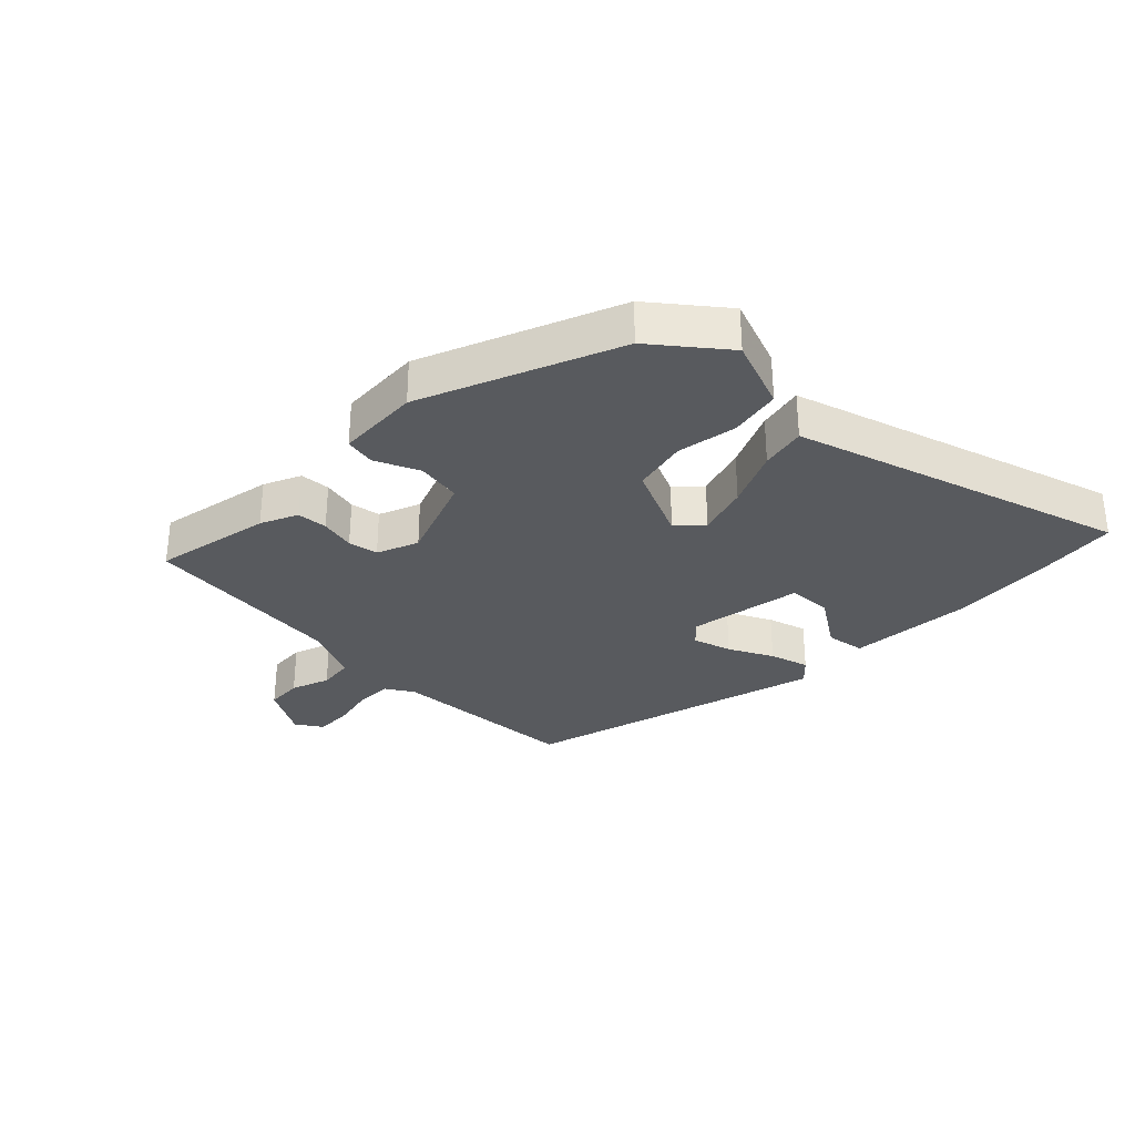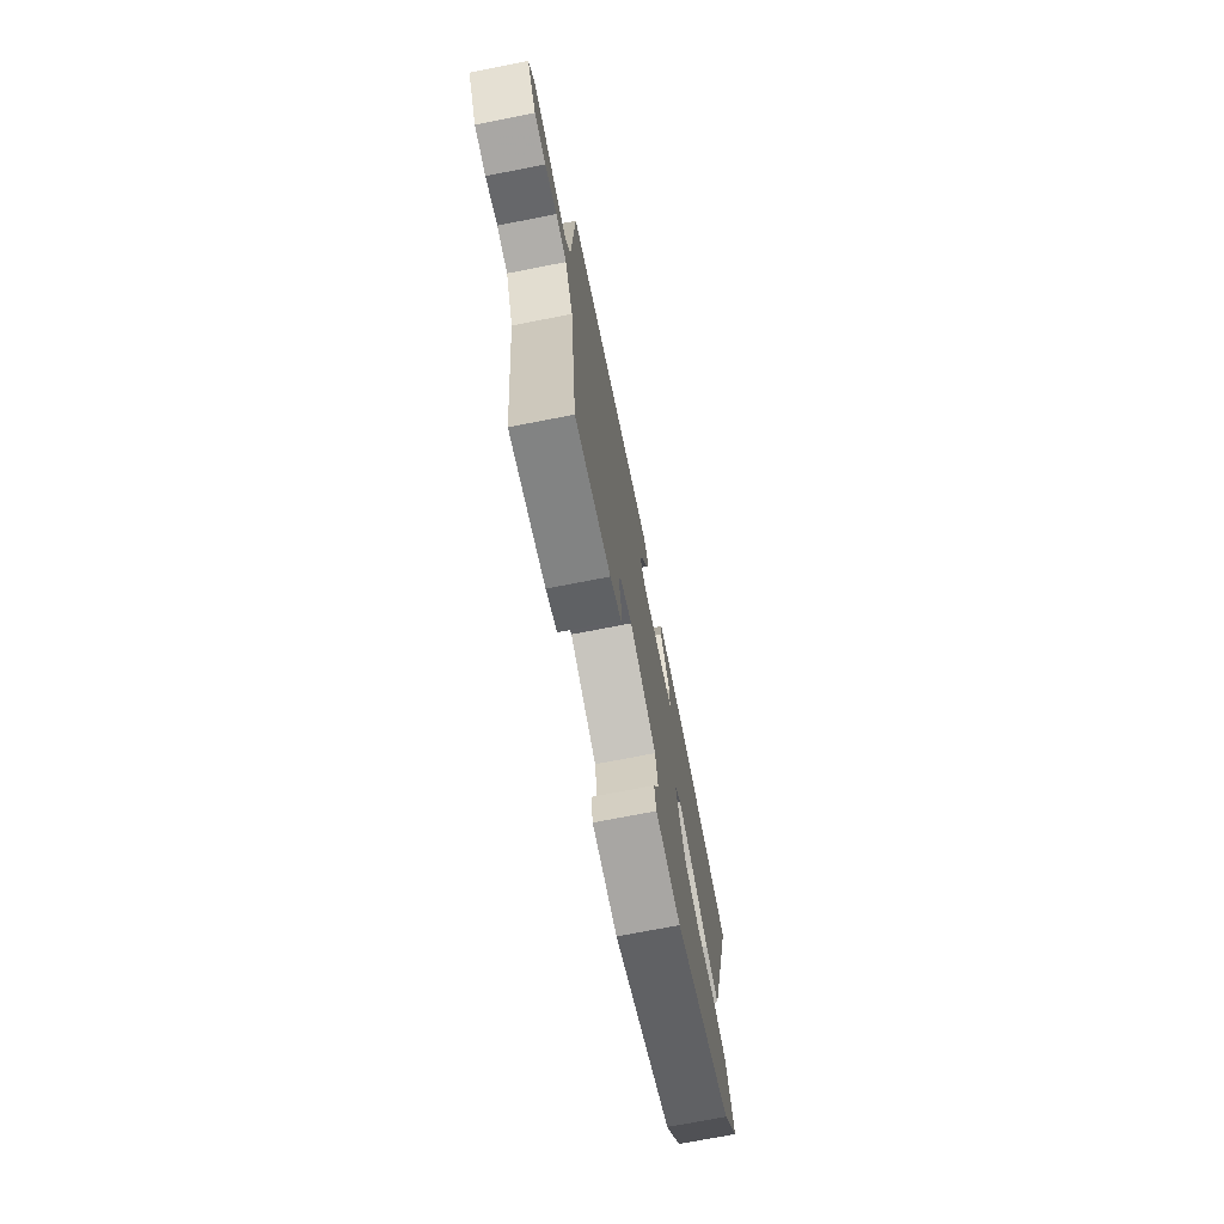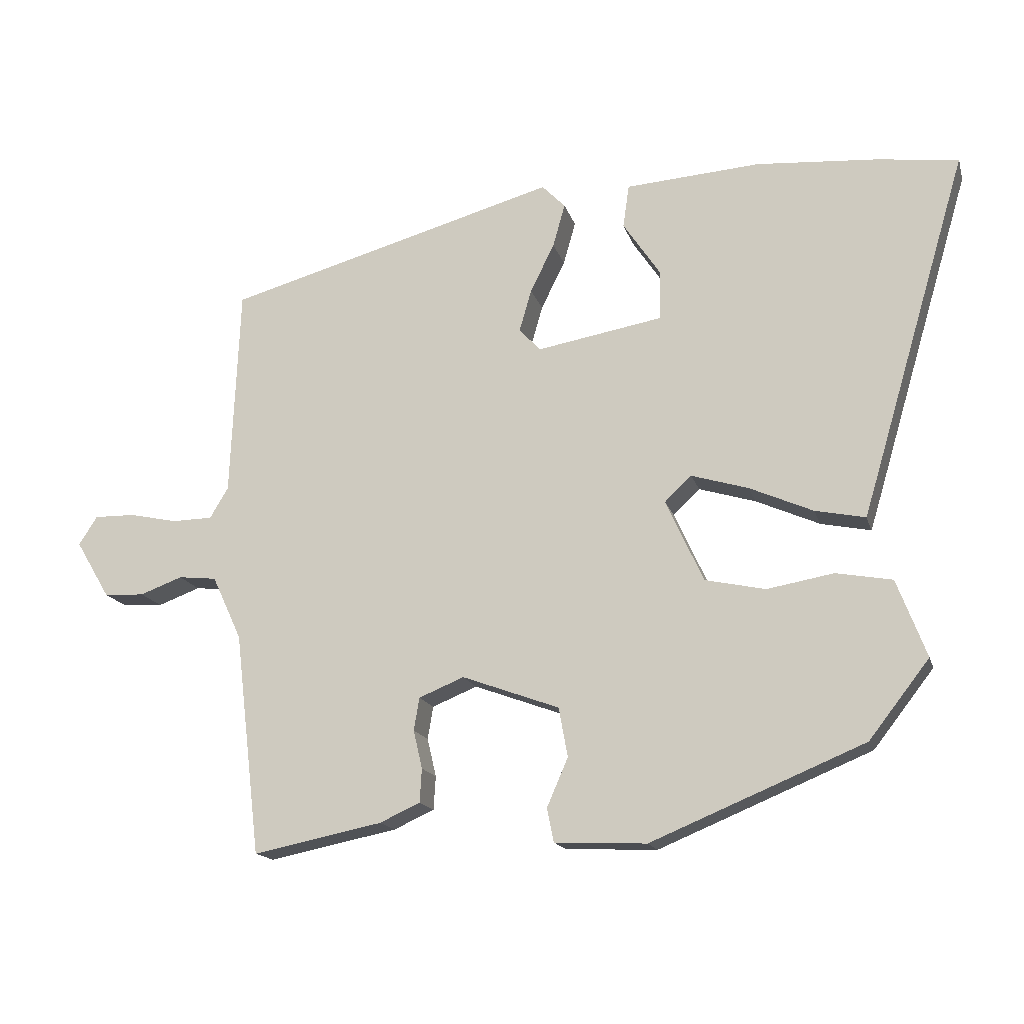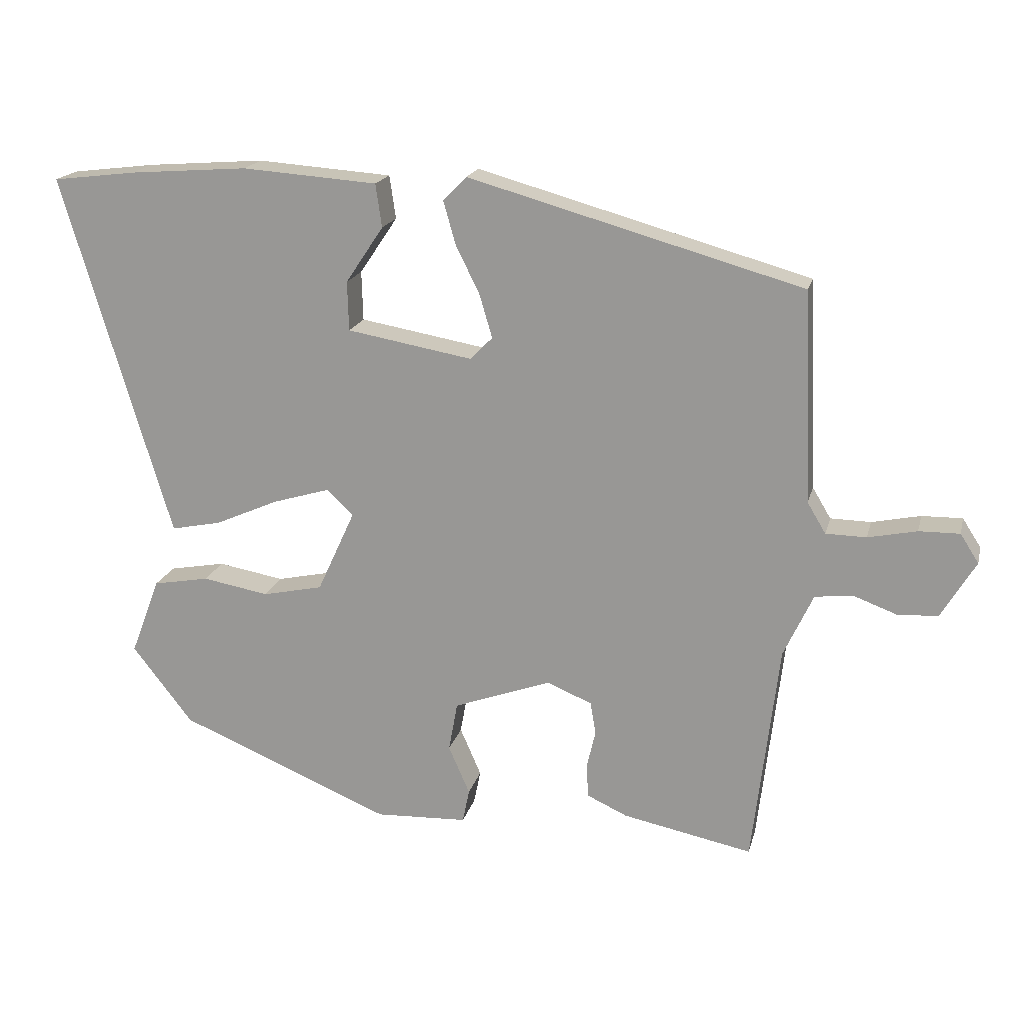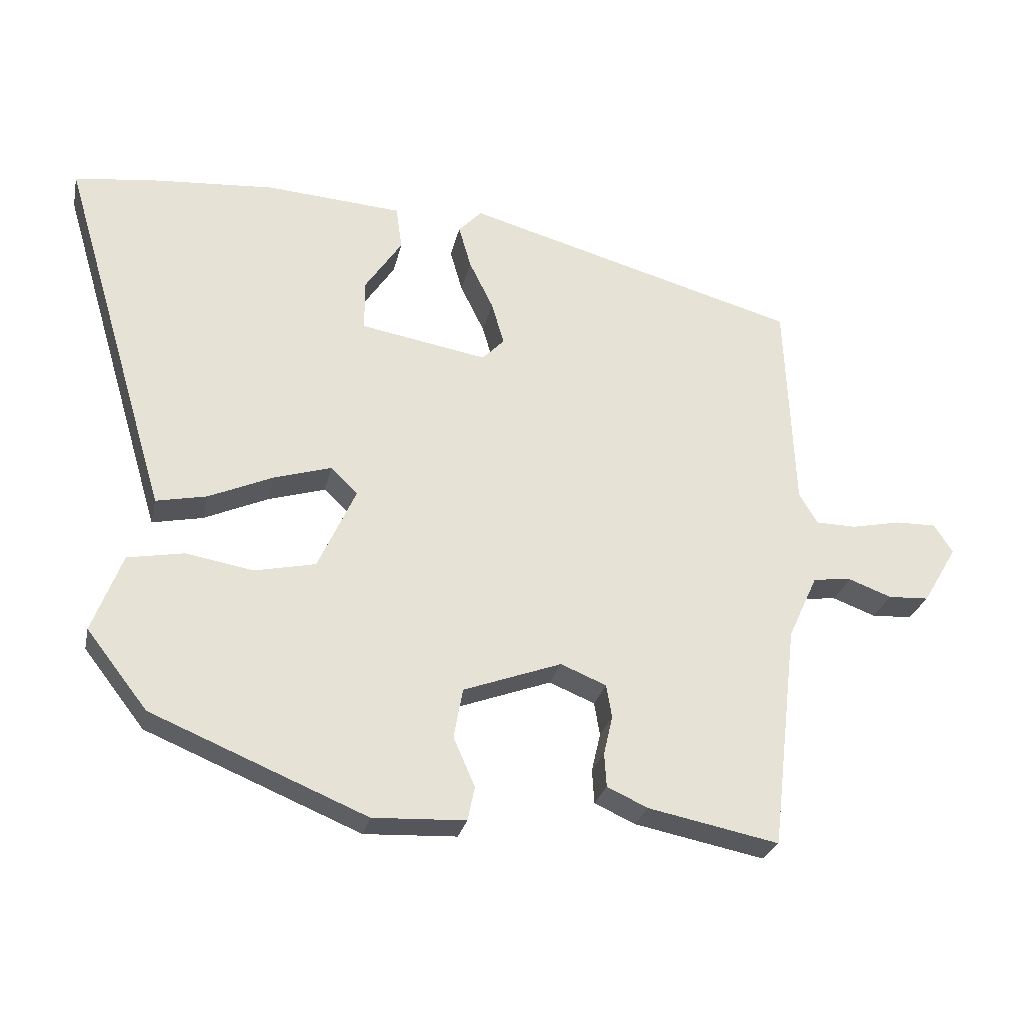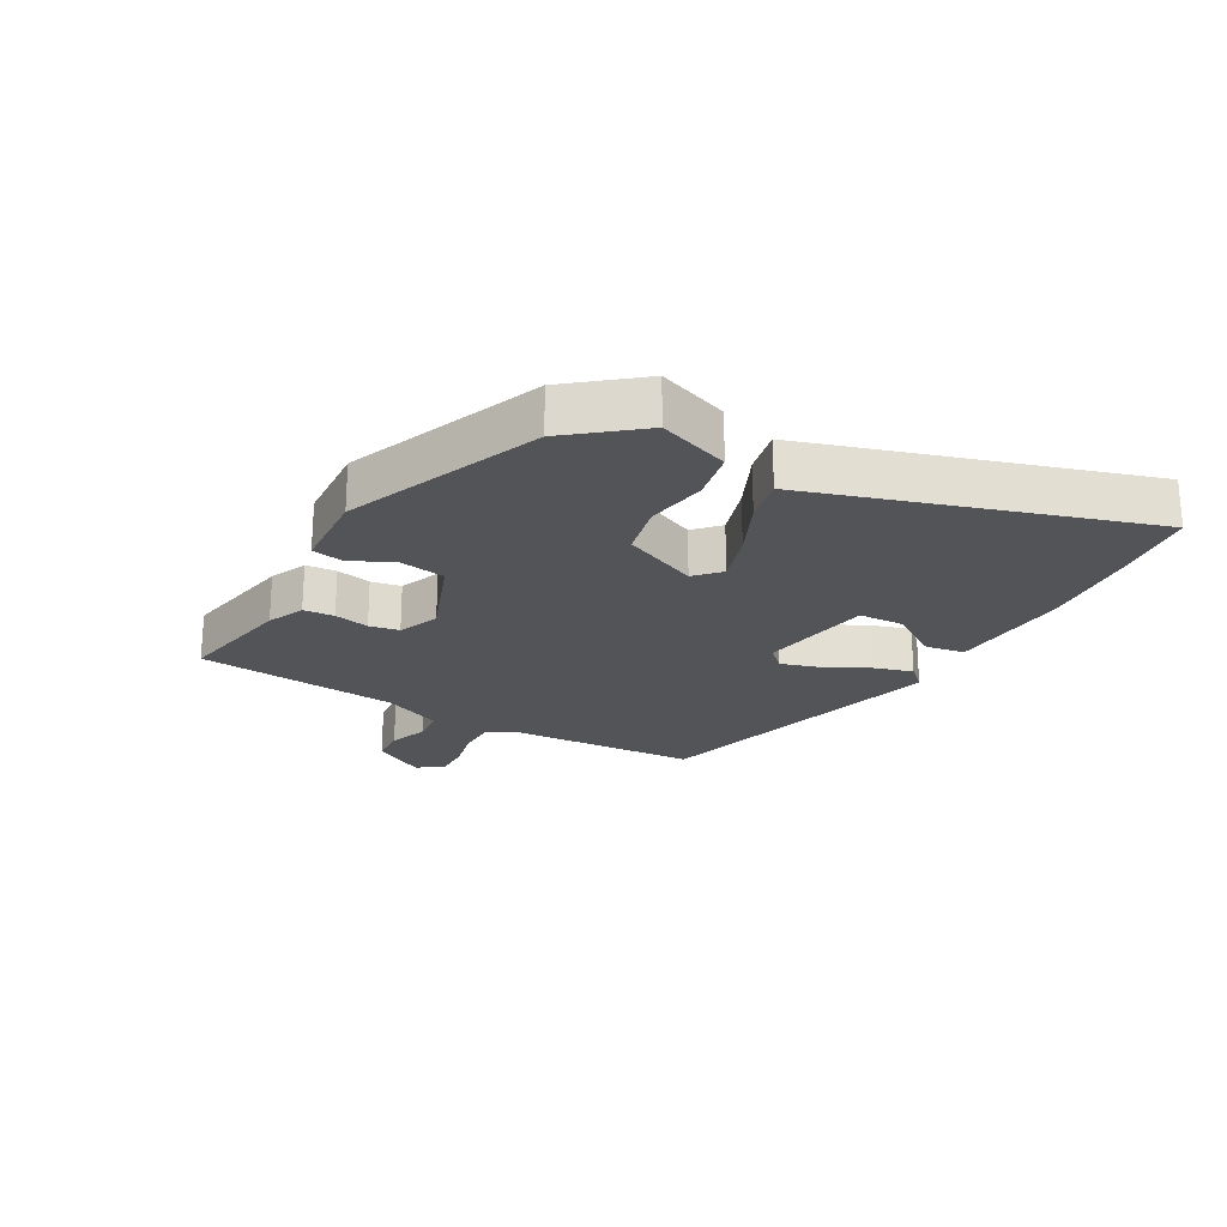
<metadata>
{"format":"obj","ext":"obj","renderer":"f3d","projection":"perspective","resolution":1024,"background":"white","views":[{"elev":-31.0,"azim":-134.1,"up":"+Y"},{"elev":-71.9,"azim":101.1,"up":"+Z"},{"elev":-16.2,"azim":-165.3,"up":"+Z"},{"elev":18.4,"azim":13.6,"up":"+Z"},{"elev":-27.0,"azim":-12.3,"up":"+Z"},{"elev":-22.8,"azim":-118.6,"up":"+Y"}]}
</metadata>
<code>
v 0.443 0.07 -0.489
v 0.254 0.07 -0.451
v 0.195 0.07 -0.424
v 0.192 0.07 -0.375
v 0.205 0.07 -0.319
v 0.197 0.07 -0.271
v 0.131 0.07 -0.244
v -0.011 0.07 -0.296
v -0.024 0.07 -0.368
v 0.007 0.07 -0.439
v -0.003 0.07 -0.488
v -0.137 0.07 -0.494
v -0.448 0.07 -0.365
v -0.536 0.07 -0.252
v -0.493 0.07 -0.139
v -0.411 0.07 -0.124
v -0.314 0.07 -0.141
v -0.226 0.07 -0.122
v -0.171 0.07 -0.002
v -0.21 0.07 0.035
v -0.293 0.07 0.01
v -0.386 0.07 -0.031
v -0.459 0.07 -0.046
v -0.476 0.07 0.01
v -0.617 0.07 0.486
v -0.494 0.07 0.501
v -0.322 0.07 0.514
v -0.125 0.07 0.5
v -0.116 0.07 0.437
v -0.171 0.07 0.355
v -0.169 0.07 0.283
v 0.014 0.07 0.251
v 0.046 0.07 0.284
v 0.028 0.07 0.346
v -0.007 0.07 0.417
v -0.025 0.07 0.48
v 0.009 0.07 0.515
v 0.495 0.07 0.379
v 0.508 0.07 0.071
v 0.535 0.07 0.026
v 0.594 0.07 0.025
v 0.665 0.07 0.04
v 0.724 0.07 0.041
v 0.751 0.07 -0.001
v 0.701 0.07 -0.085
v 0.642 0.07 -0.088
v 0.58 0.07 -0.065
v 0.524 0.07 -0.071
v 0.481 0.07 -0.164
v 0.443 0 -0.489
v 0.254 0 -0.451
v 0.195 0 -0.424
v 0.192 0 -0.375
v 0.205 0 -0.319
v 0.197 0 -0.271
v 0.131 0 -0.244
v -0.011 0 -0.296
v -0.024 0 -0.368
v 0.007 0 -0.439
v -0.003 0 -0.488
v -0.137 0 -0.494
v -0.448 0 -0.365
v -0.536 0 -0.252
v -0.493 0 -0.139
v -0.411 0 -0.124
v -0.314 0 -0.141
v -0.226 0 -0.122
v -0.171 0 -0.002
v -0.21 0 0.035
v -0.293 0 0.01
v -0.386 0 -0.031
v -0.459 0 -0.046
v -0.476 0 0.01
v -0.617 0 0.486
v -0.494 0 0.501
v -0.322 0 0.514
v -0.125 0 0.5
v -0.116 0 0.437
v -0.171 0 0.355
v -0.169 0 0.283
v 0.014 0 0.251
v 0.046 0 0.284
v 0.028 0 0.346
v -0.007 0 0.417
v -0.025 0 0.48
v 0.009 0 0.515
v 0.495 0 0.379
v 0.508 0 0.071
v 0.535 0 0.026
v 0.594 0 0.025
v 0.665 0 0.04
v 0.724 0 0.041
v 0.751 0 -0.001
v 0.701 0 -0.085
v 0.642 0 -0.088
v 0.58 0 -0.065
v 0.524 0 -0.071
v 0.481 0 -0.164
f 44 45 46 47
f 44 47 48
f 41 42 43 44
f 40 41 44 48
f 39 40 48 49
f 34 35 36 37
f 33 34 37 38
f 32 33 38 39
f 27 28 29 30
f 27 30 31
f 26 27 31
f 25 26 31
f 24 25 31
f 21 22 23 24
f 20 21 24 31
f 19 20 31 32
f 14 15 16 17
f 14 17 18
f 13 14 18
f 12 13 18
f 9 10 11 12
f 8 9 12 18
f 7 8 18 19
f 2 3 4 5
f 2 5 6
f 1 2 6
f 49 1 6
f 19 32 39 49
f 6 7 19 49
f 96 95 94 93
f 97 96 93
f 93 92 91 90
f 97 93 90 89
f 98 97 89 88
f 86 85 84 83
f 87 86 83 82
f 88 87 82 81
f 79 78 77 76
f 80 79 76
f 80 76 75
f 80 75 74
f 80 74 73
f 73 72 71 70
f 80 73 70 69
f 81 80 69 68
f 66 65 64 63
f 67 66 63
f 67 63 62
f 67 62 61
f 61 60 59 58
f 67 61 58 57
f 68 67 57 56
f 54 53 52 51
f 55 54 51
f 55 51 50
f 55 50 98
f 98 88 81 68
f 98 68 56 55
f 1 50 51 2
f 2 51 52 3
f 3 52 53 4
f 4 53 54 5
f 5 54 55 6
f 6 55 56 7
f 7 56 57 8
f 8 57 58 9
f 9 58 59 10
f 10 59 60 11
f 11 60 61 12
f 12 61 62 13
f 13 62 63 14
f 14 63 64 15
f 15 64 65 16
f 16 65 66 17
f 17 66 67 18
f 18 67 68 19
f 19 68 69 20
f 20 69 70 21
f 21 70 71 22
f 22 71 72 23
f 23 72 73 24
f 24 73 74 25
f 25 74 75 26
f 26 75 76 27
f 27 76 77 28
f 28 77 78 29
f 29 78 79 30
f 30 79 80 31
f 31 80 81 32
f 32 81 82 33
f 33 82 83 34
f 34 83 84 35
f 35 84 85 36
f 36 85 86 37
f 37 86 87 38
f 38 87 88 39
f 39 88 89 40
f 40 89 90 41
f 41 90 91 42
f 42 91 92 43
f 43 92 93 44
f 44 93 94 45
f 45 94 95 46
f 46 95 96 47
f 47 96 97 48
f 48 97 98 49
f 49 98 50 1

</code>
